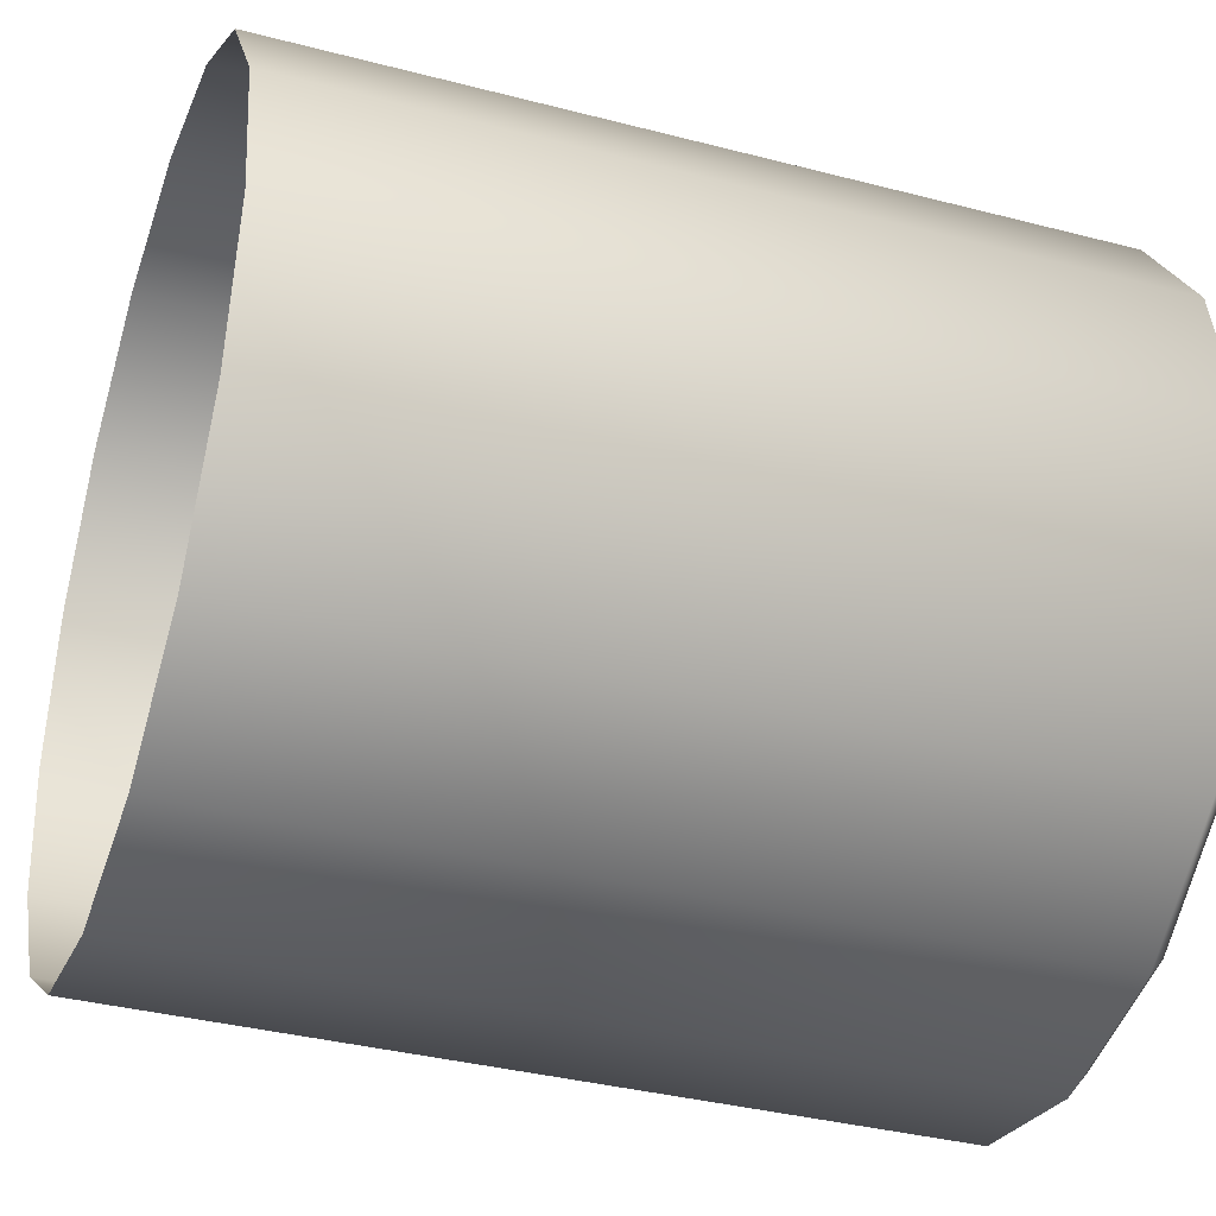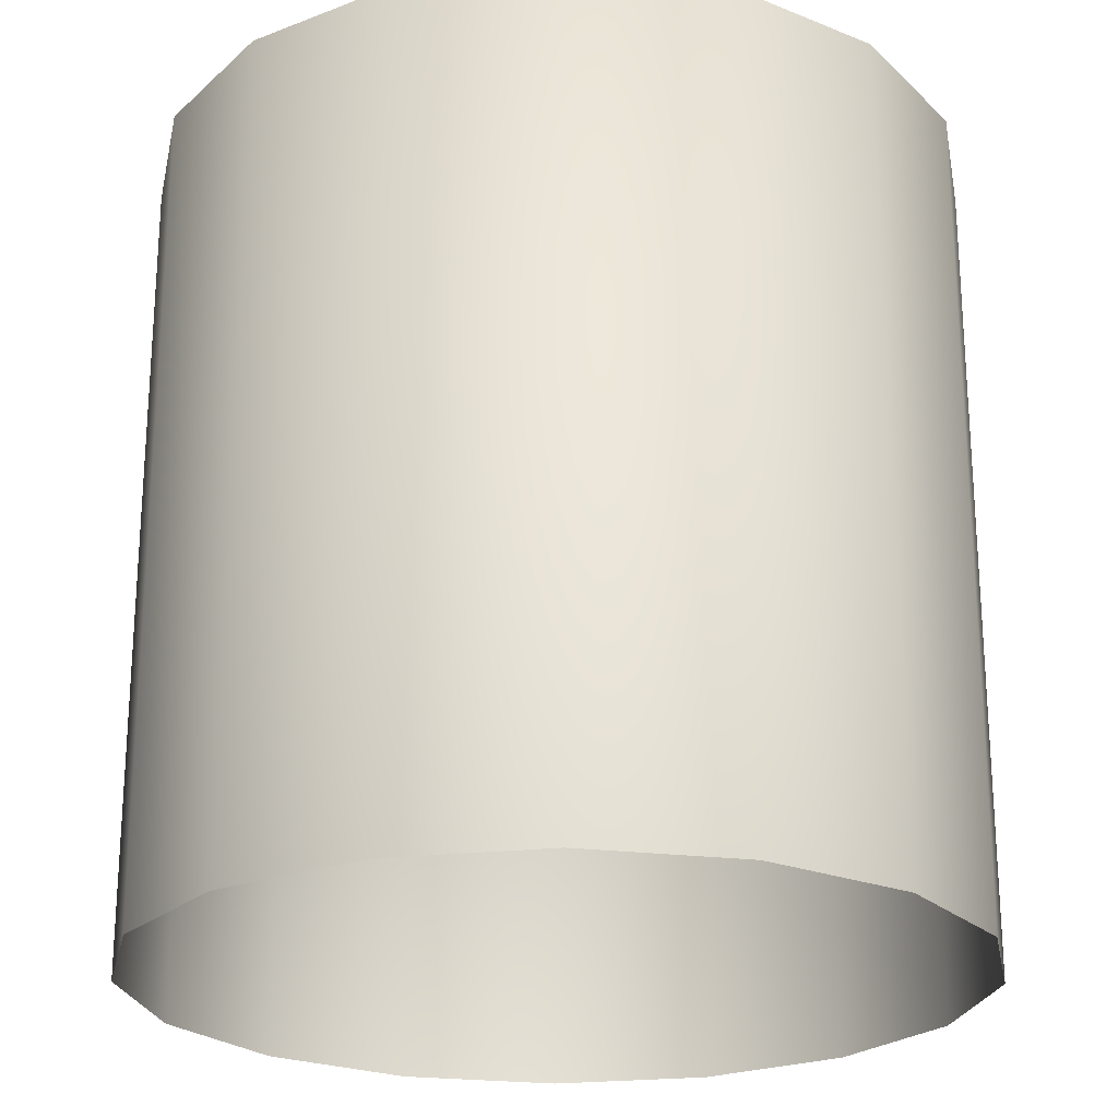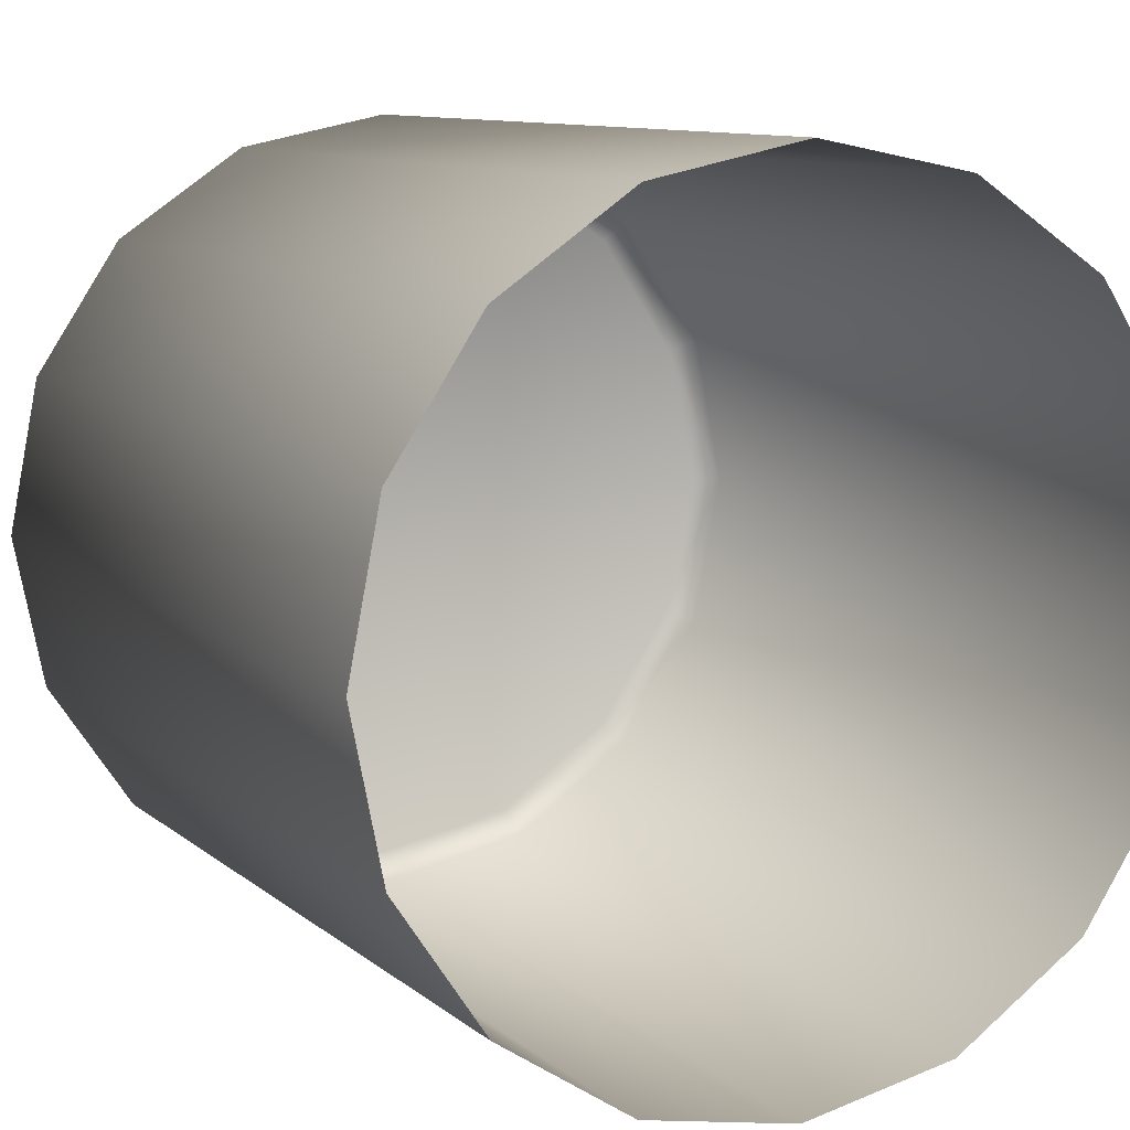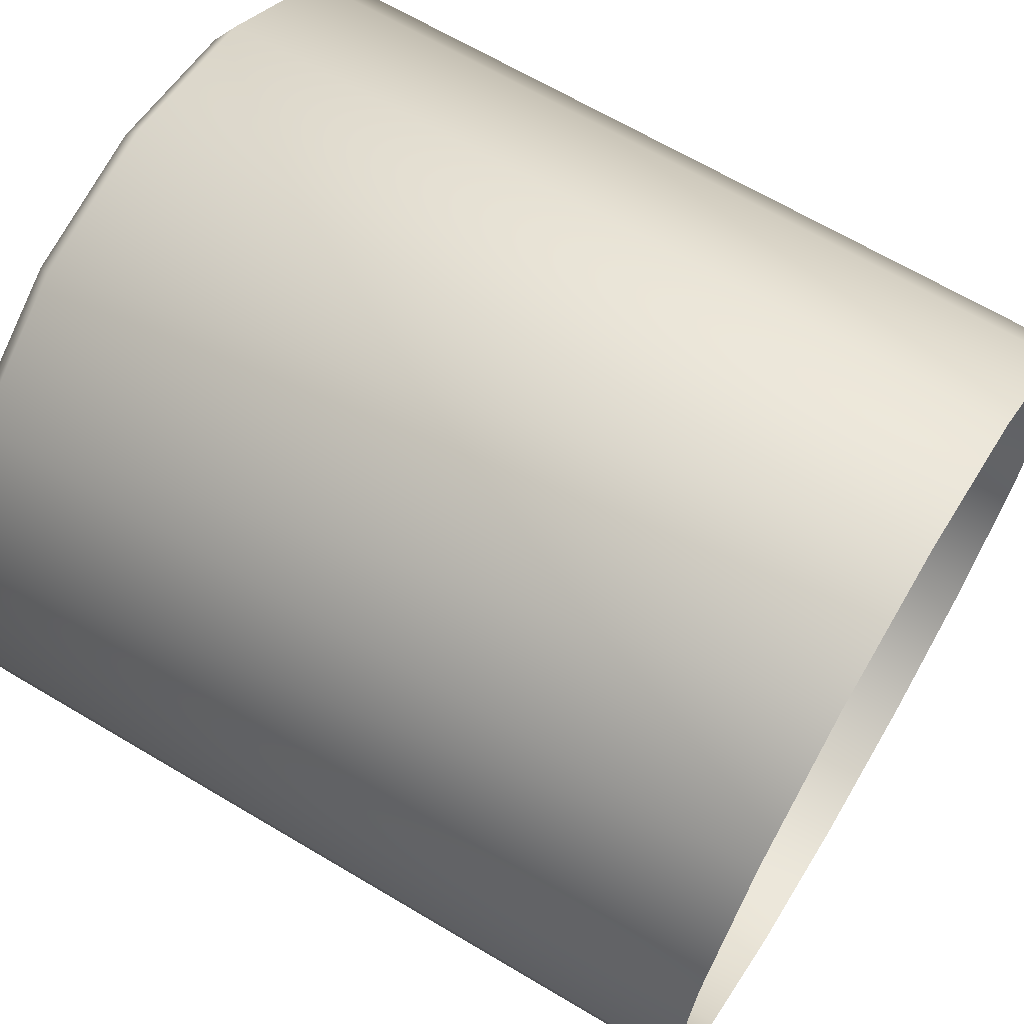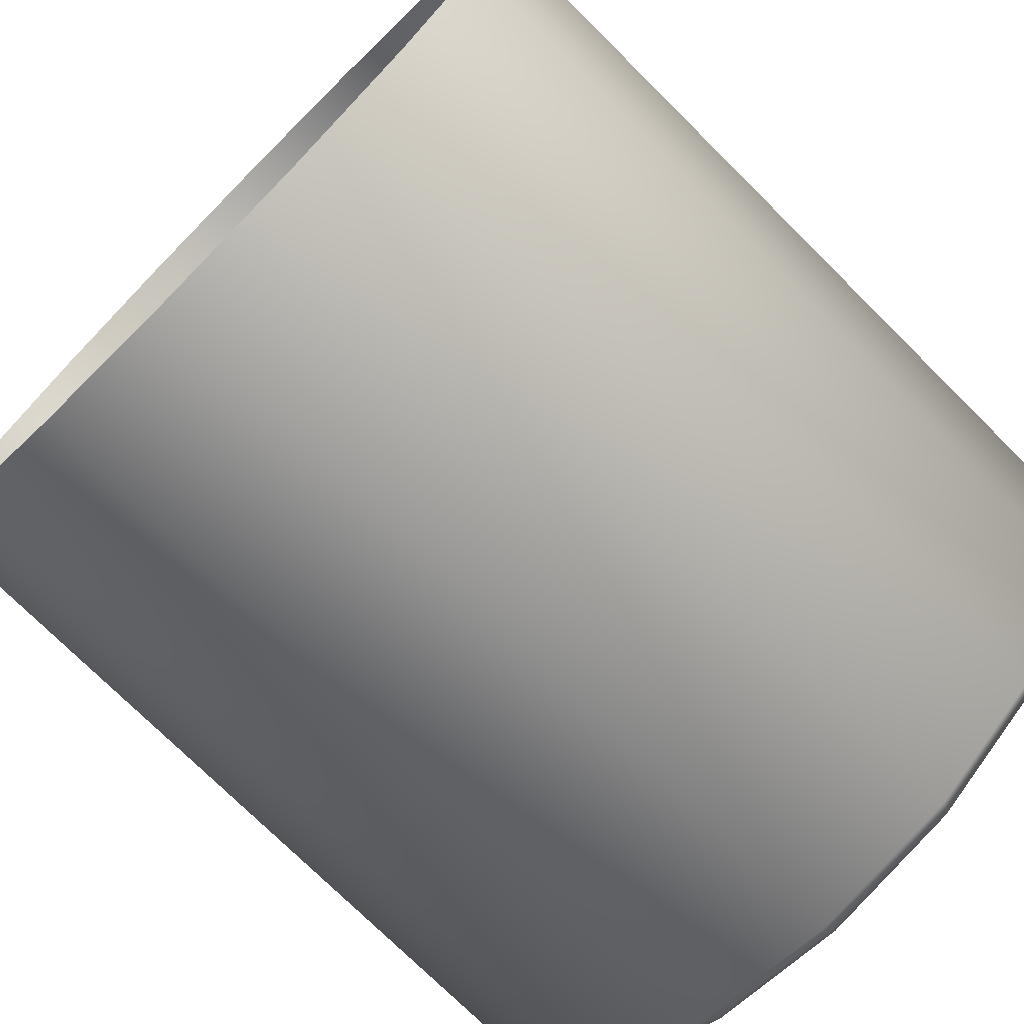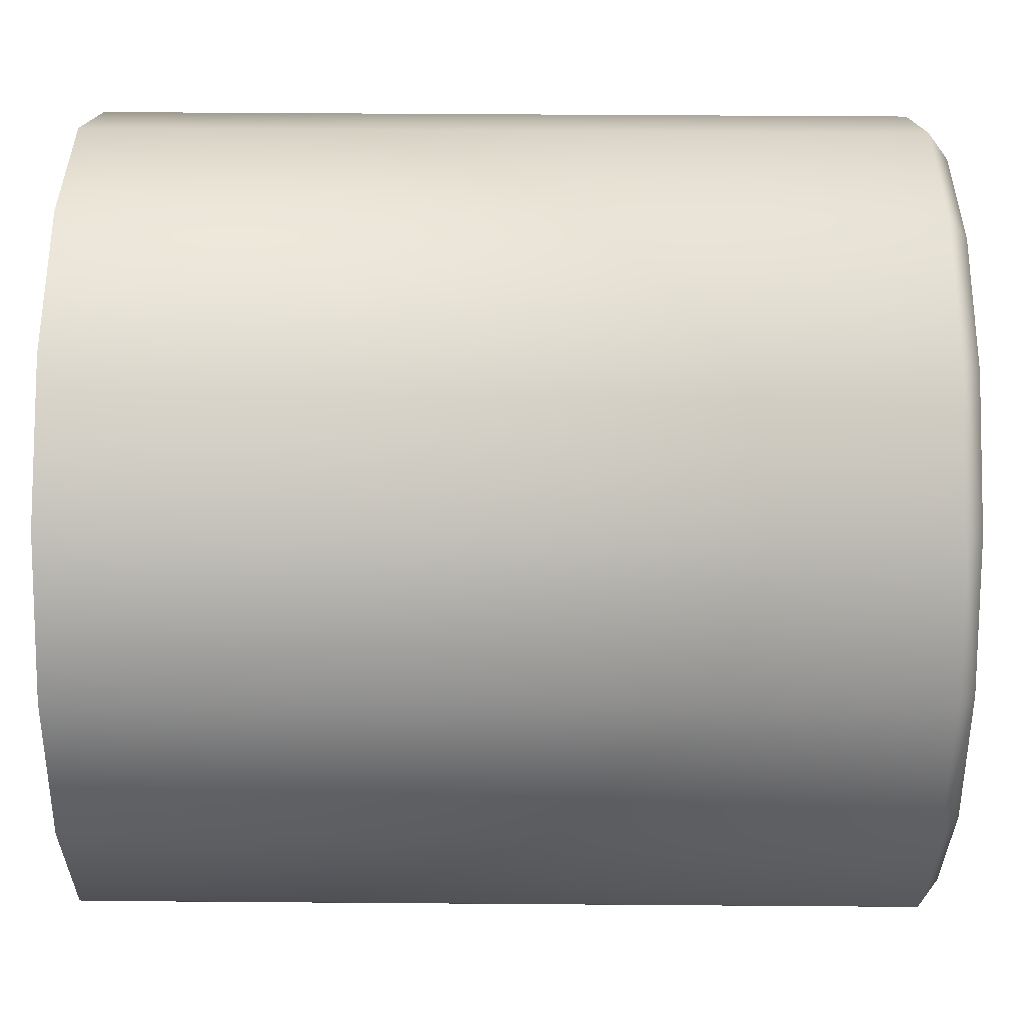
<metadata>
{"format":"obj","ext":"obj","renderer":"f3d","projection":"perspective","resolution":1024,"background":"white","views":[{"elev":-36.4,"azim":71.2,"up":"+Z"},{"elev":-23.3,"azim":-90.6,"up":"+Y"},{"elev":10.1,"azim":-27.9,"up":"+Z"},{"elev":66.1,"azim":-59.1,"up":"+Z"},{"elev":-74.7,"azim":45.2,"up":"+Z"},{"elev":47.8,"azim":90.5,"up":"+Z"}]}
</metadata>
<code>
o StickRim
v 0.2866 0.7812 -0.1999
v 0.2772 0.7812 -0.2061
v 0.271 0.7812 -0.2155
v 0.2688 0.7812 -0.2265
v 0.271 0.7812 -0.2376
v 0.2772 0.7812 -0.2469
v 0.2866 0.7812 -0.2532
v 0.2976 0.7812 -0.2554
v 0.3086 0.7812 -0.2532
v 0.318 0.7812 -0.2469
v 0.3243 0.7812 -0.2376
v 0.3264 0.7812 -0.2265
v 0.3243 0.7812 -0.2155
v 0.318 0.7812 -0.2061
v 0.3086 0.7812 -0.1999
v 0.2976 0.7812 -0.1977
v 0.2866 0.7231 -0.1999
v 0.2772 0.7231 -0.2061
v 0.271 0.7231 -0.2155
v 0.2688 0.7231 -0.2265
v 0.271 0.7231 -0.2376
v 0.2772 0.7231 -0.2469
v 0.2866 0.7231 -0.2532
v 0.2976 0.7231 -0.2554
v 0.3086 0.7231 -0.2532
v 0.318 0.7231 -0.2469
v 0.3243 0.7231 -0.2376
v 0.3264 0.7231 -0.2265
v 0.3243 0.7231 -0.2155
v 0.318 0.7231 -0.2061
v 0.3086 0.7231 -0.1999
v 0.2976 0.7231 -0.1977
v 0.2786 0.7826 -0.2075
v 0.2873 0.7826 -0.2017
v 0.2727 0.7826 -0.2162
v 0.2707 0.7826 -0.2265
v 0.2727 0.7826 -0.2369
v 0.2786 0.7826 -0.2456
v 0.2873 0.7826 -0.2514
v 0.2976 0.7826 -0.2535
v 0.3079 0.7826 -0.2514
v 0.3167 0.7826 -0.2456
v 0.3225 0.7826 -0.2369
v 0.3245 0.7826 -0.2265
v 0.3225 0.7826 -0.2162
v 0.3167 0.7826 -0.2075
v 0.3079 0.7826 -0.2017
v 0.2976 0.7826 -0.1996
f 5 38 6
f 11 26 10
f 7 22 6
f 16 31 15
f 3 18 2
f 13 28 12
f 9 24 8
f 15 30 14
f 5 20 4
f 1 32 16
f 8 23 7
f 10 25 9
f 4 19 3
f 6 21 5
f 2 17 1
f 12 27 11
f 14 29 13
f 43 39 35
f 14 45 46
f 6 39 7
f 15 46 47
f 8 39 40
f 16 47 48
f 9 40 41
f 2 34 33
f 16 34 1
f 10 41 42
f 2 35 3
f 11 42 43
f 4 35 36
f 12 43 44
f 4 37 5
f 12 45 13
f 5 37 38
f 11 27 26
f 7 23 22
f 16 32 31
f 3 19 18
f 13 29 28
f 9 25 24
f 15 31 30
f 5 21 20
f 1 17 32
f 8 24 23
f 10 26 25
f 4 20 19
f 6 22 21
f 2 18 17
f 12 28 27
f 14 30 29
f 35 33 34
f 34 48 47
f 47 46 45
f 45 44 43
f 43 42 41
f 41 40 39
f 39 38 37
f 37 36 35
f 35 34 47
f 47 45 43
f 43 41 39
f 39 37 35
f 35 47 43
f 14 13 45
f 6 38 39
f 15 14 46
f 8 7 39
f 16 15 47
f 9 8 40
f 2 1 34
f 16 48 34
f 10 9 41
f 2 33 35
f 11 10 42
f 4 3 35
f 12 11 43
f 4 36 37
f 12 44 45

</code>
